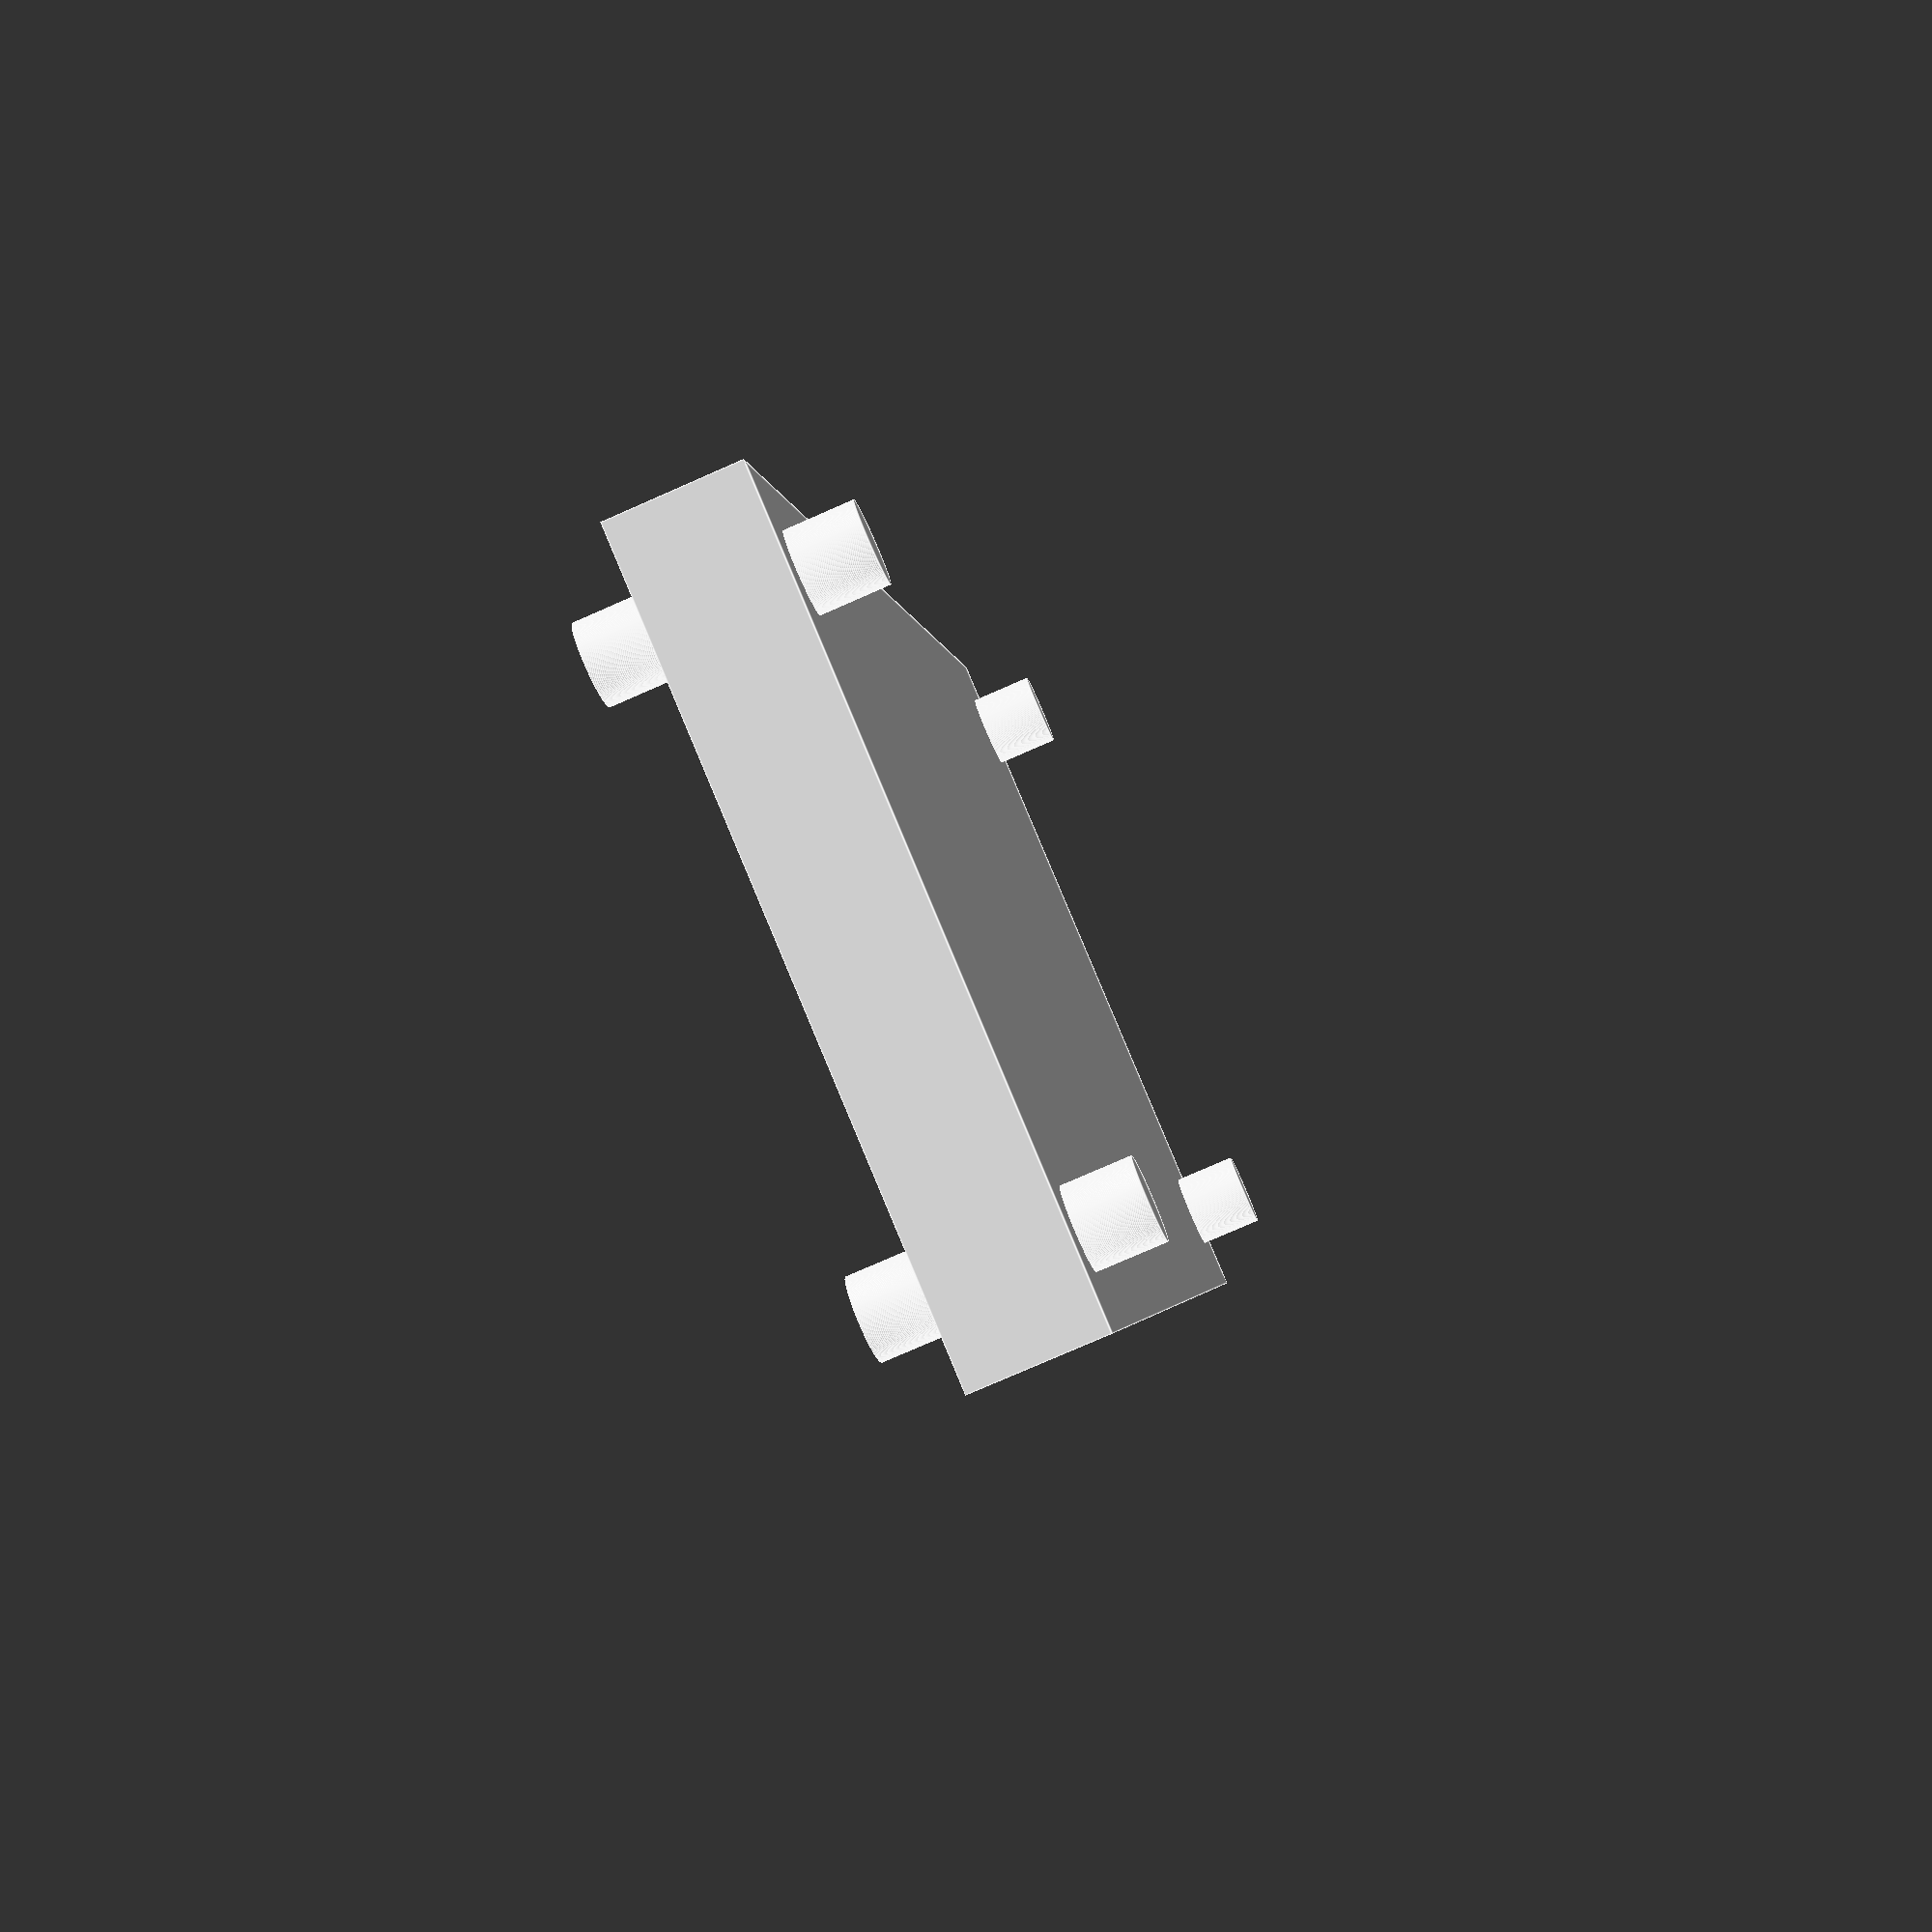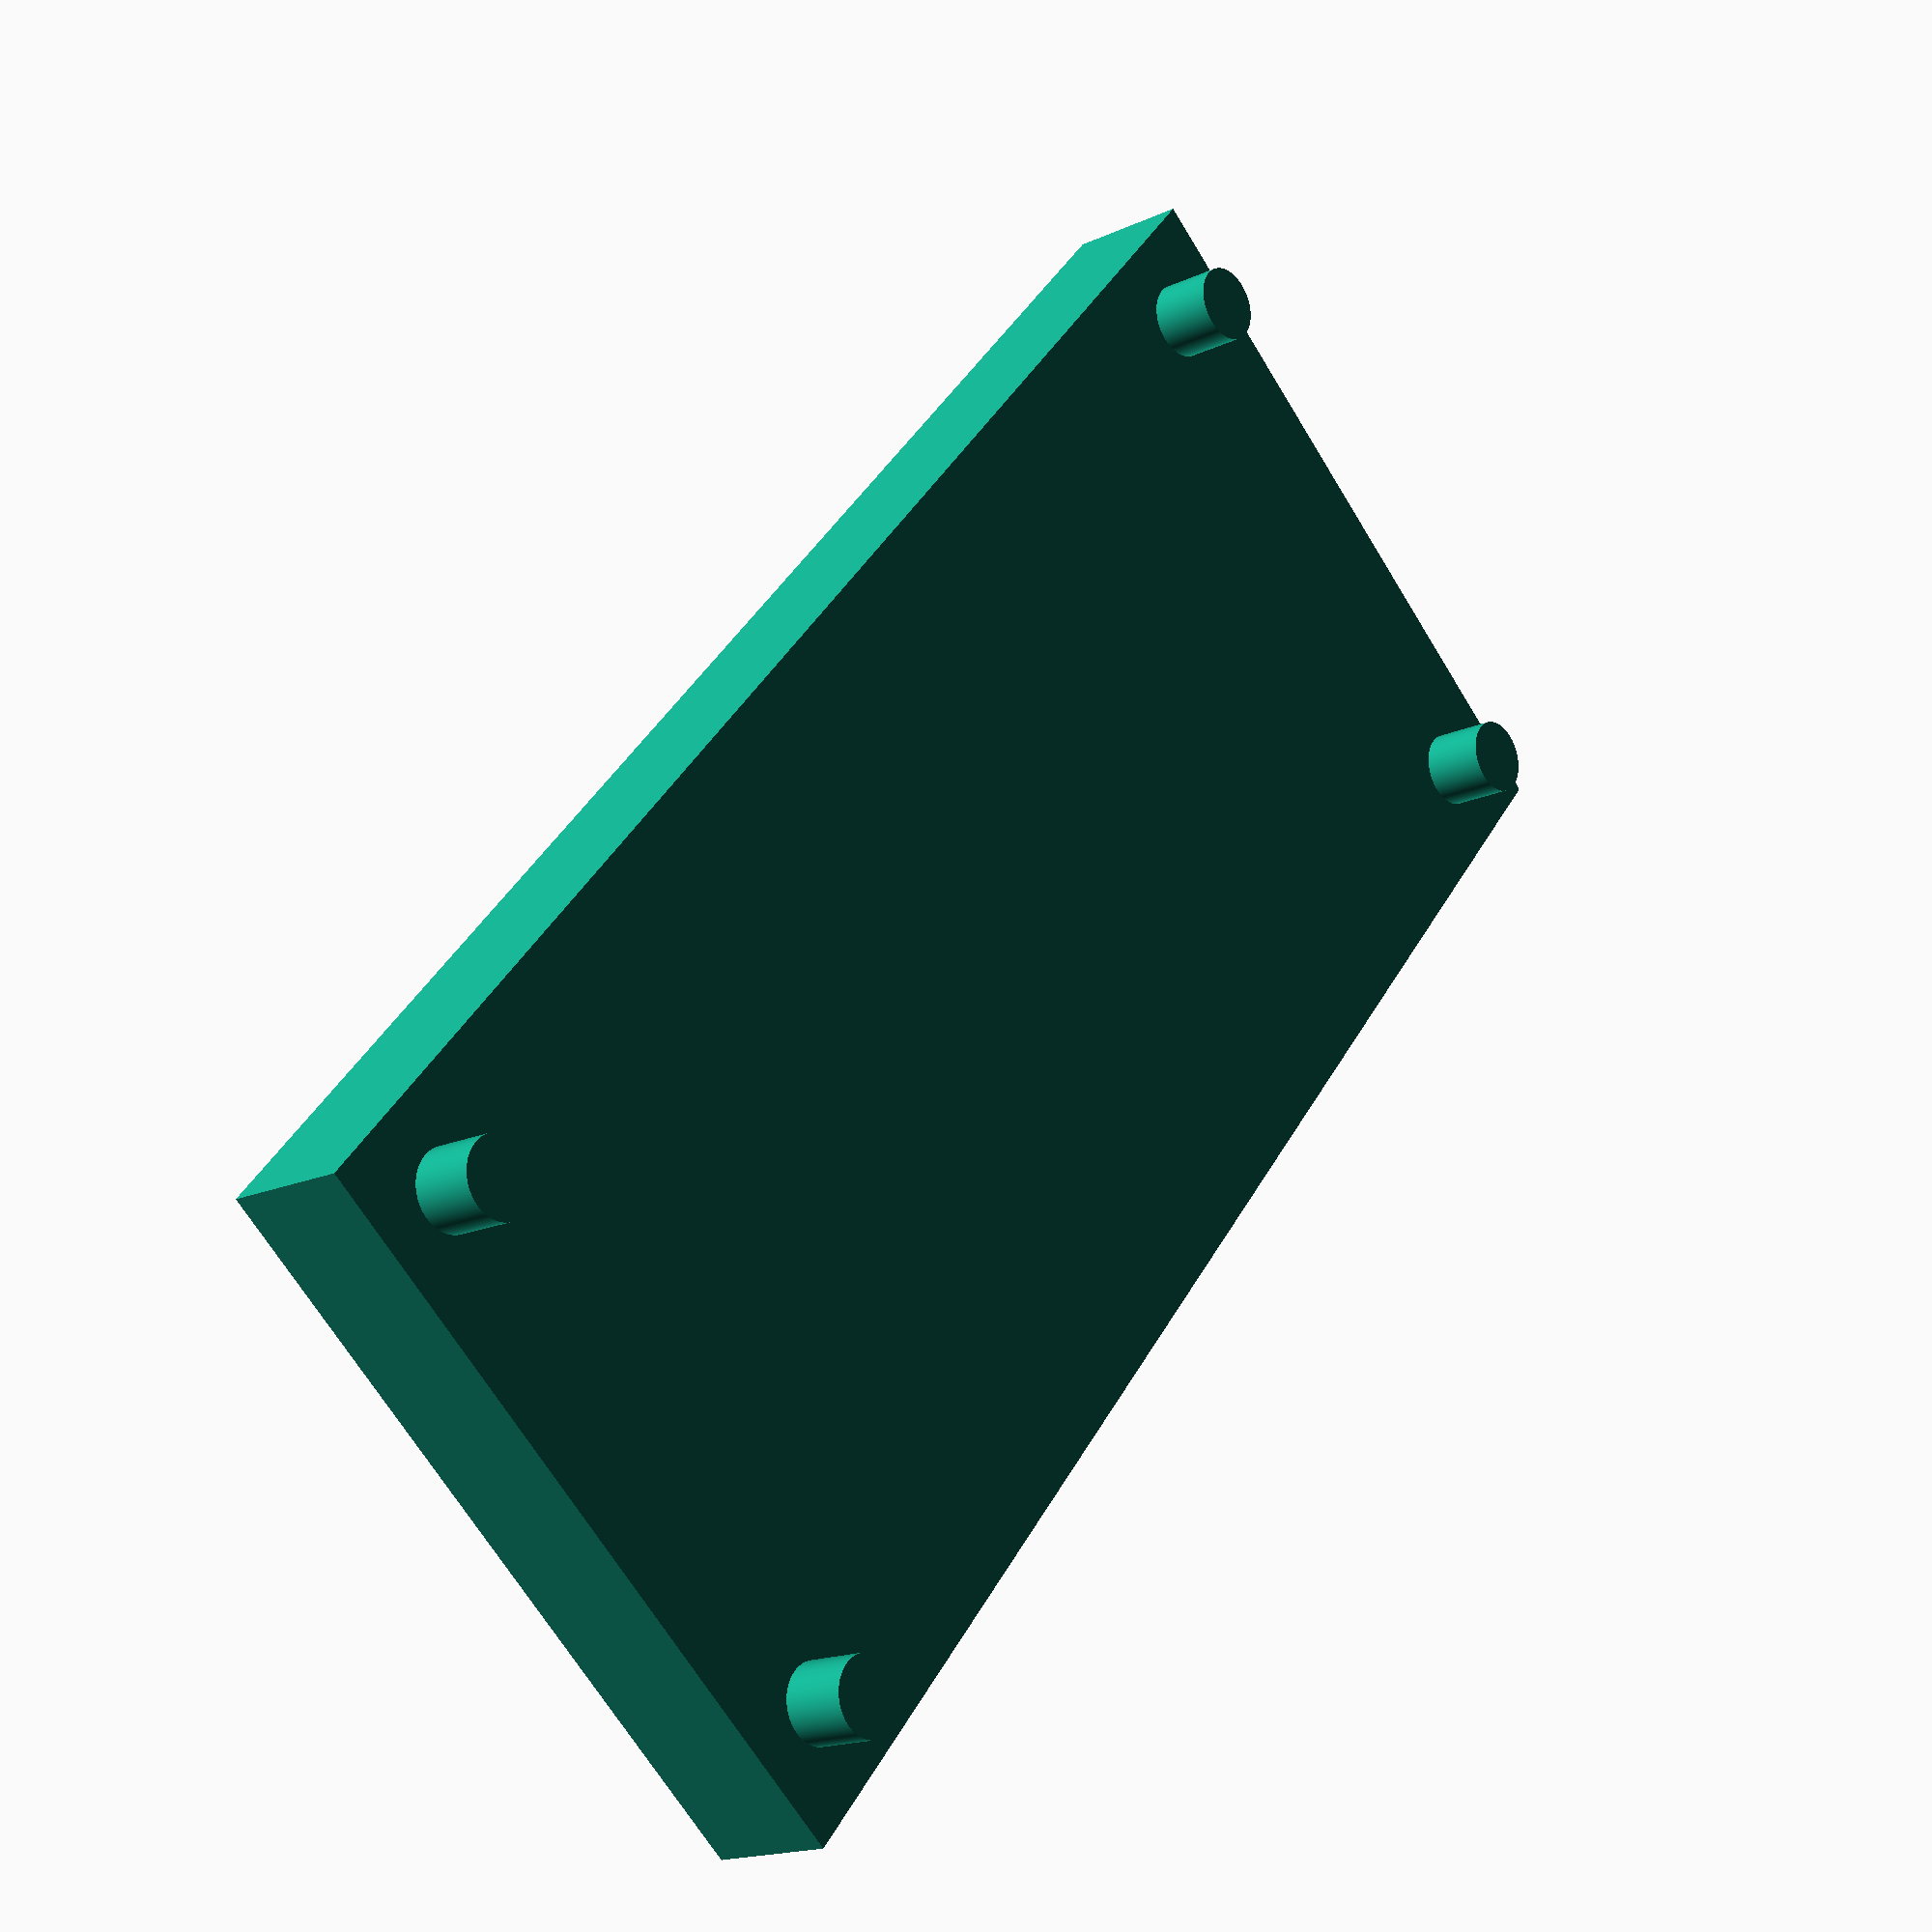
<openscad>
$fa = 1;
$fs = 0.01;

module RaspberryPi() {
    radius = 1.5;
    scale([65, 30, 5])
    cube(1, center = true);
    translate([29,11.5,0])
    cylinder(h= 10, r = radius, center = true);
    translate([29,-11.5,0])
    cylinder(h= 10, r = radius, center = true);
    translate([-29,11.5,0])
    cylinder(h= 10, r = radius, center = true);
    translate([-29,-11.5,0])
    cylinder(h= 10, r = radius, center = true);
    
}

RaspberryPi();
</openscad>
<views>
elev=77.9 azim=254.3 roll=113.7 proj=p view=edges
elev=197.0 azim=130.8 roll=227.1 proj=p view=solid
</views>
